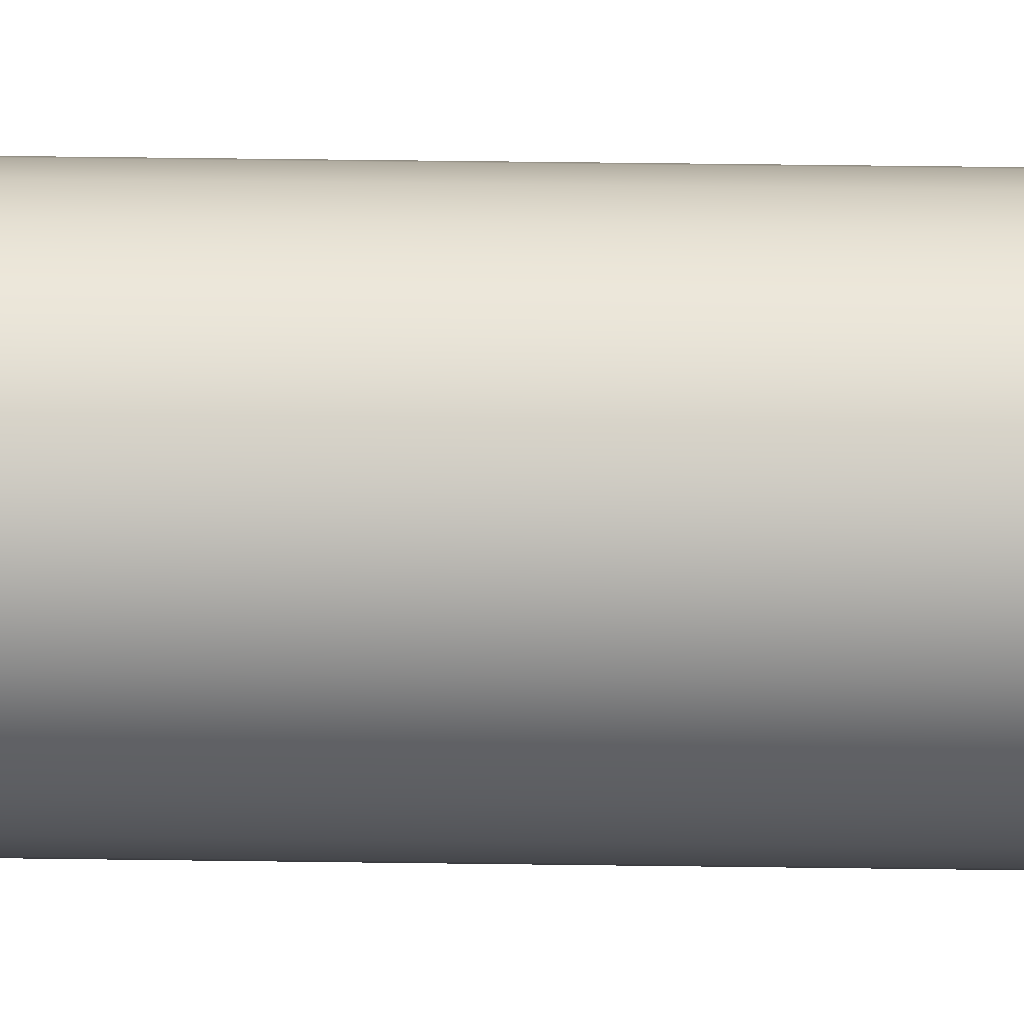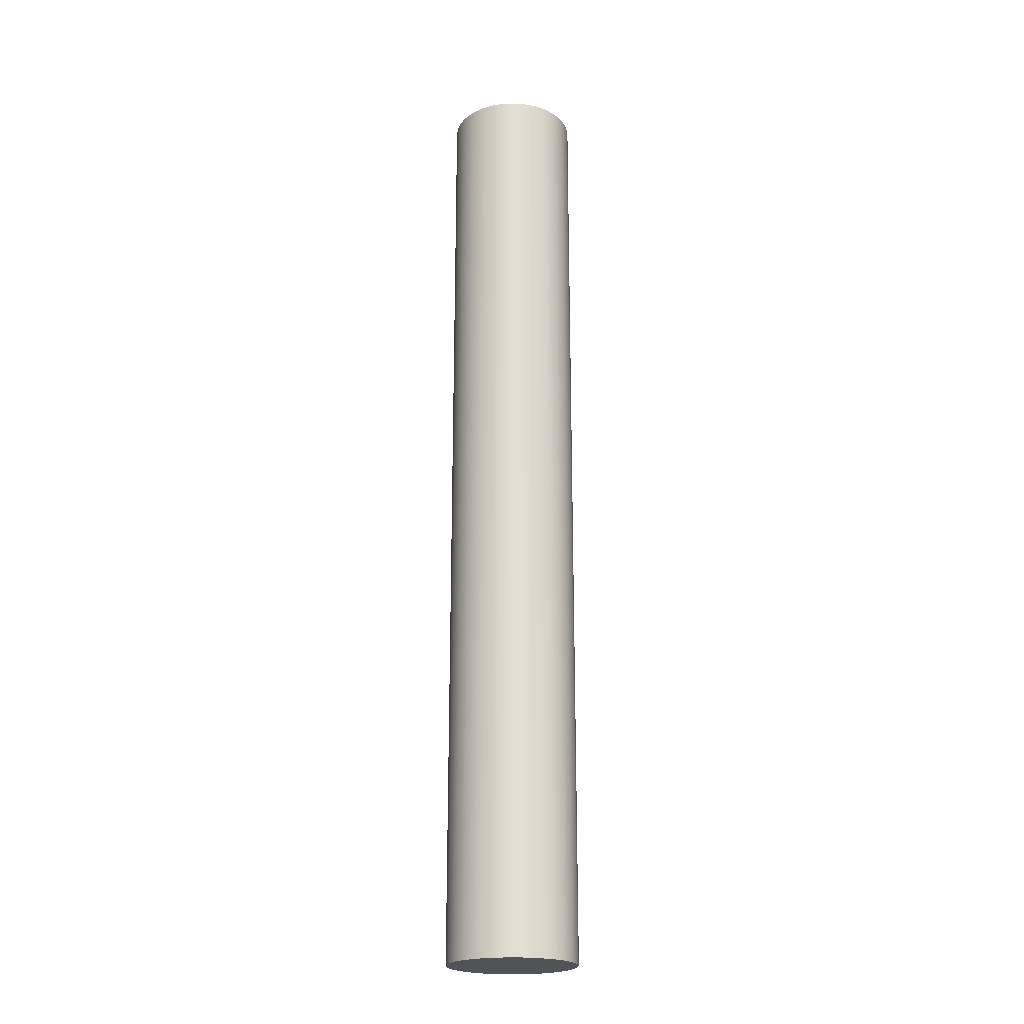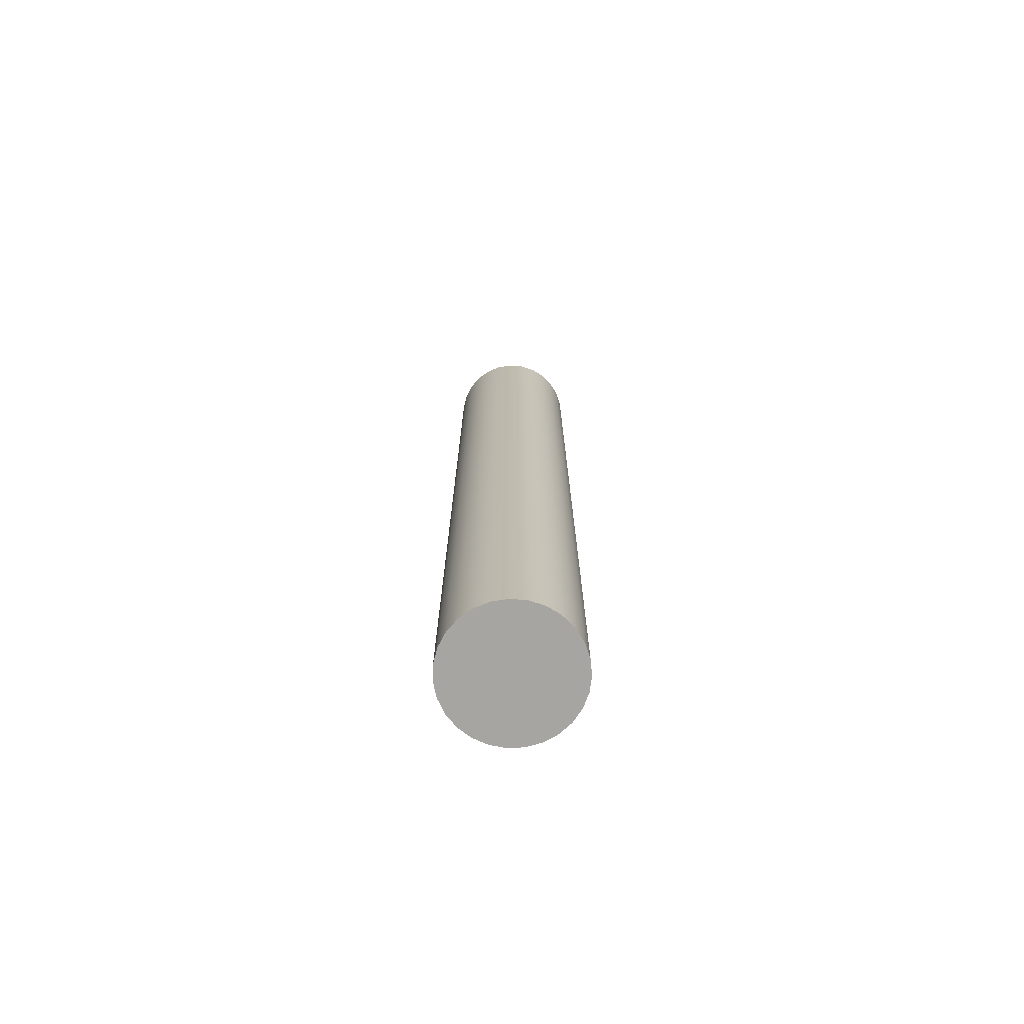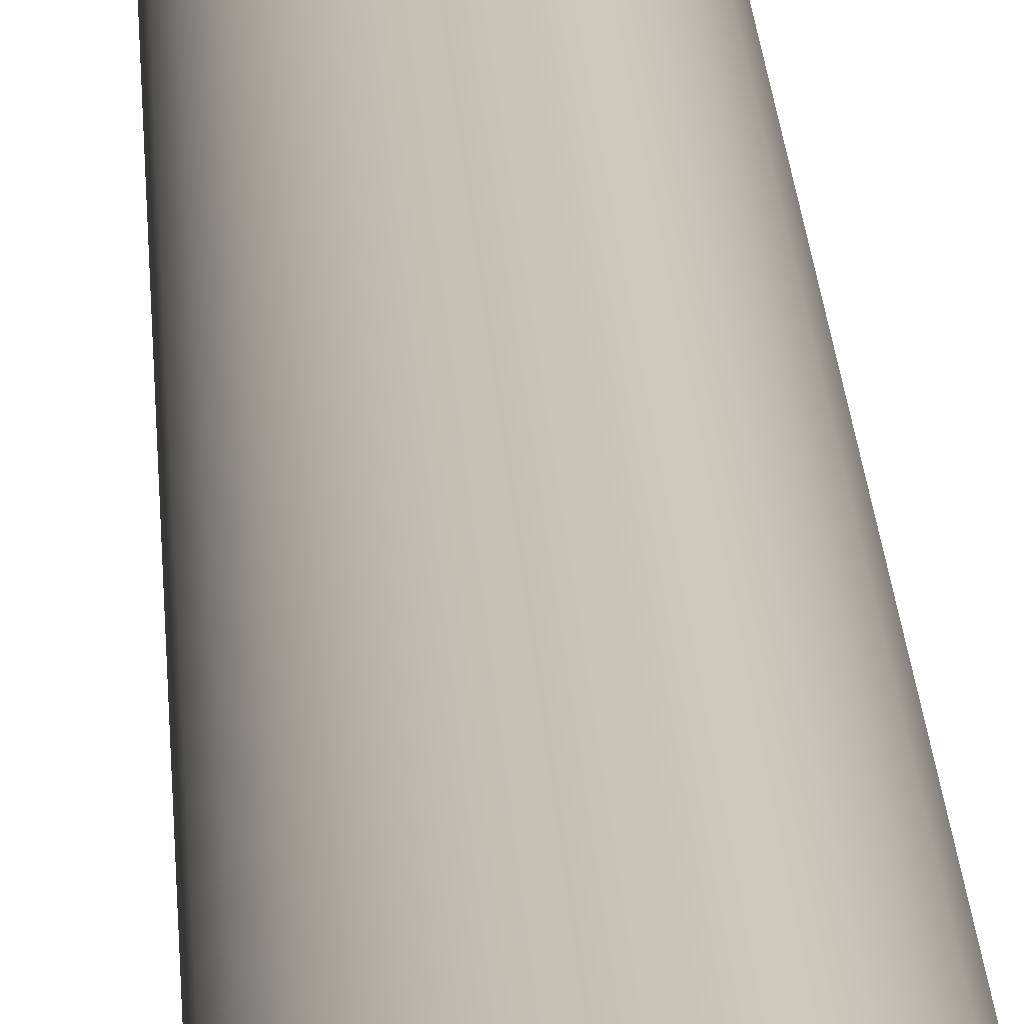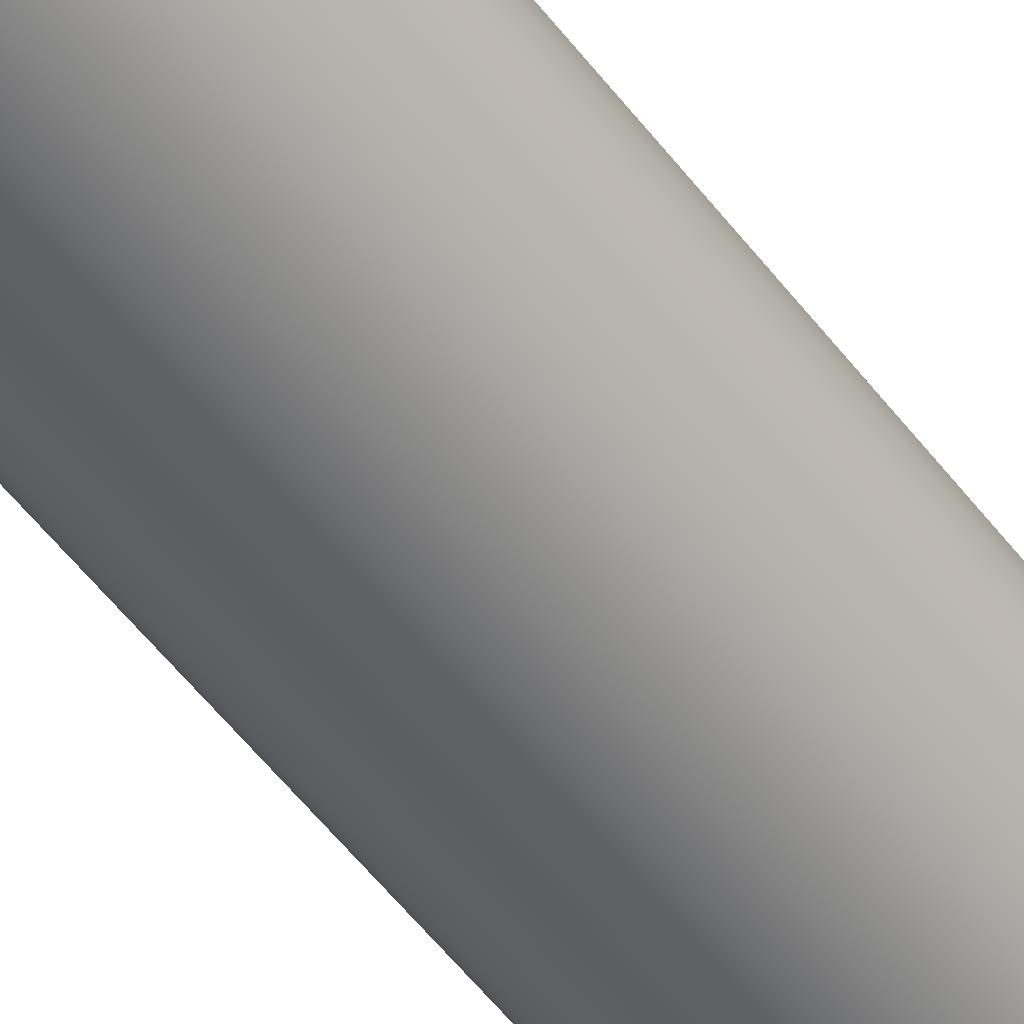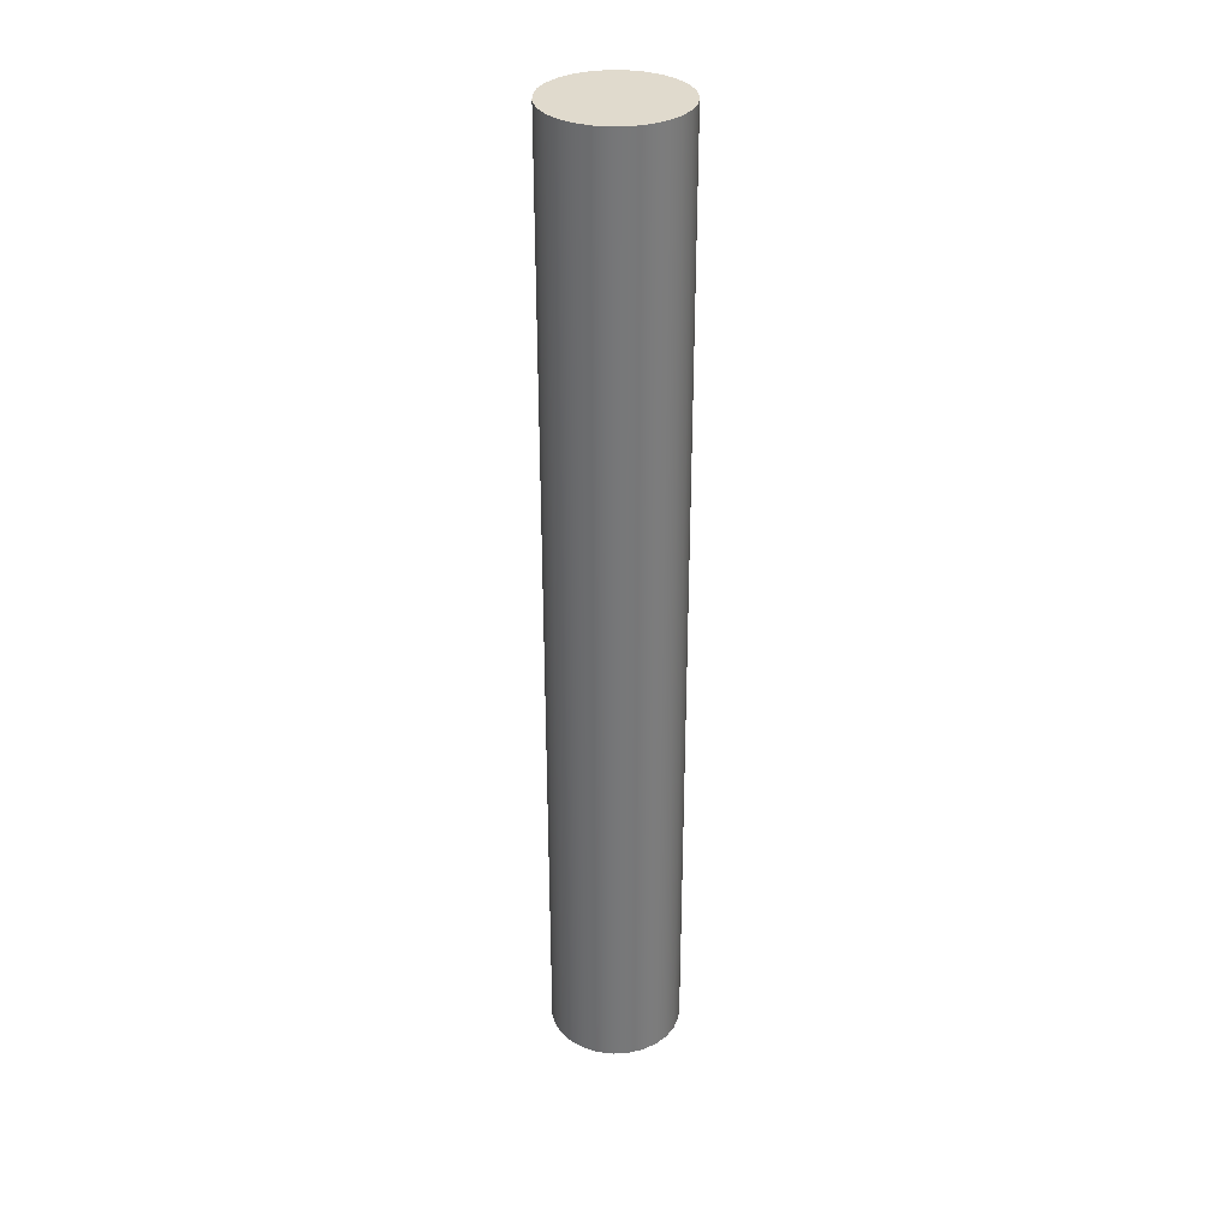
<metadata>
{"format":"obj","ext":"obj","renderer":"f3d","projection":"perspective","resolution":1024,"background":"white","views":[{"elev":46.6,"azim":90.9,"up":"+Z"},{"elev":-21.7,"azim":-5.4,"up":"+Y"},{"elev":-73.9,"azim":5.7,"up":"+Y"},{"elev":19.4,"azim":-2.7,"up":"+Z"},{"elev":-50.7,"azim":35.2,"up":"+Z"},{"elev":33.0,"azim":45.2,"up":"+Y"}]}
</metadata>
<code>
v -0.075 -0.55 9.185e-18
v -0.07298 -0.55 -0.0173
v -0.06702 -0.55 -0.03366
v -0.05745 -0.55 -0.04821
v -0.04479 -0.55 -0.06016
v -0.02971 -0.55 -0.06887
v -0.01302 -0.55 -0.07386
v 0.004361 -0.55 -0.07487
v 0.02151 -0.55 -0.07185
v 0.0375 -0.55 -0.06495
v 0.05147 -0.55 -0.05455
v 0.06266 -0.55 -0.04121
v 0.07048 -0.55 -0.02565
v 0.07449 -0.55 -0.008707
v 0.07449 -0.55 0.008707
v 0.07048 -0.55 0.02565
v 0.06266 -0.55 0.04121
v 0.05147 -0.55 0.05455
v 0.0375 -0.55 0.06495
v 0.02151 -0.55 0.07185
v 0.004361 -0.55 0.07487
v -0.01302 -0.55 0.07386
v -0.02971 -0.55 0.06887
v -0.04479 -0.55 0.06016
v -0.05745 -0.55 0.04821
v -0.06702 -0.55 0.03366
v -0.07298 -0.55 0.0173
v -0.075 -0.55 9.185e-18
v -0.07298 -0.55 0.0173
v -0.06702 -0.55 0.03366
v -0.05745 -0.55 0.04821
v -0.04479 -0.55 0.06016
v -0.02971 -0.55 0.06887
v -0.01302 -0.55 0.07386
v 0.004361 -0.55 0.07487
v 0.02151 -0.55 0.07185
v 0.0375 -0.55 0.06495
v 0.05147 -0.55 0.05455
v 0.06266 -0.55 0.04121
v 0.07048 -0.55 0.02565
v 0.07449 -0.55 0.008707
v 0.07449 -0.55 -0.008707
v 0.07048 -0.55 -0.02565
v 0.06266 -0.55 -0.04121
v 0.05147 -0.55 -0.05455
v 0.0375 -0.55 -0.06495
v 0.02151 -0.55 -0.07185
v 0.004361 -0.55 -0.07487
v -0.01302 -0.55 -0.07386
v -0.02971 -0.55 -0.06887
v -0.04479 -0.55 -0.06016
v -0.05745 -0.55 -0.04821
v -0.06702 -0.55 -0.03366
v -0.07298 -0.55 -0.0173
v -0.075 0.55 9.185e-18
v -0.07298 0.55 -0.0173
v -0.06702 0.55 -0.03366
v -0.05745 0.55 -0.04821
v -0.04479 0.55 -0.06016
v -0.02971 0.55 -0.06887
v -0.01302 0.55 -0.07386
v 0.004361 0.55 -0.07487
v 0.02151 0.55 -0.07185
v 0.0375 0.55 -0.06495
v 0.05147 0.55 -0.05455
v 0.06266 0.55 -0.04121
v 0.07048 0.55 -0.02565
v 0.07449 0.55 -0.008707
v 0.07449 0.55 0.008707
v 0.07048 0.55 0.02565
v 0.06266 0.55 0.04121
v 0.05147 0.55 0.05455
v 0.0375 0.55 0.06495
v 0.02151 0.55 0.07185
v 0.004361 0.55 0.07487
v -0.01302 0.55 0.07386
v -0.02971 0.55 0.06887
v -0.04479 0.55 0.06016
v -0.05745 0.55 0.04821
v -0.06702 0.55 0.03366
v -0.07298 0.55 0.0173
v -0.075 -0.55 9.185e-18
v -0.075 0.55 9.185e-18
v -0.075 0.55 9.185e-18
v -0.07298 0.55 0.0173
v -0.06702 0.55 0.03366
v -0.05745 0.55 0.04821
v -0.04479 0.55 0.06016
v -0.02971 0.55 0.06887
v -0.01302 0.55 0.07386
v 0.004361 0.55 0.07487
v 0.02151 0.55 0.07185
v 0.0375 0.55 0.06495
v 0.05147 0.55 0.05455
v 0.06266 0.55 0.04121
v 0.07048 0.55 0.02565
v 0.07449 0.55 0.008707
v 0.07449 0.55 -0.008707
v 0.07048 0.55 -0.02565
v 0.06266 0.55 -0.04121
v 0.05147 0.55 -0.05455
v 0.0375 0.55 -0.06495
v 0.02151 0.55 -0.07185
v 0.004361 0.55 -0.07487
v -0.01302 0.55 -0.07386
v -0.02971 0.55 -0.06887
v -0.04479 0.55 -0.06016
v -0.05745 0.55 -0.04821
v -0.06702 0.55 -0.03366
v -0.07298 0.55 -0.0173
g e019be18-e34d-11ea-b44b-54bf646e7e1f
f 2 14 1
f 1 14 15
f 1 15 27
f 27 15 16
f 27 16 26
f 26 16 17
f 26 17 25
f 25 17 18
f 25 18 24
f 24 18 19
f 24 19 23
f 23 19 20
f 23 20 22
f 22 20 21
f 14 2 13
f 13 2 3
f 13 3 12
f 12 3 4
f 12 4 11
f 11 4 5
f 11 5 10
f 10 5 6
f 10 6 9
f 9 6 7
f 9 7 8
g e01af69c-e34d-11ea-a7a1-54bf646e7e1f
f 29 81 28
f 28 81 83
f 82 55 54
f 54 55 56
f 54 56 57
f 29 30 81
f 81 30 80
f 80 30 31
f 80 31 79
f 79 31 32
f 79 32 78
f 78 32 33
f 78 33 77
f 77 33 34
f 77 34 76
f 76 34 35
f 76 35 75
f 75 35 36
f 75 36 74
f 74 36 37
f 74 37 73
f 73 37 38
f 73 38 72
f 72 38 39
f 72 39 71
f 71 39 40
f 71 40 70
f 70 40 41
f 70 41 69
f 69 41 42
f 69 42 68
f 68 42 43
f 68 43 67
f 67 43 44
f 67 44 66
f 66 44 45
f 66 45 65
f 65 45 46
f 65 46 64
f 64 46 47
f 64 47 63
f 63 47 48
f 63 48 62
f 62 48 49
f 62 49 61
f 61 49 50
f 61 50 60
f 60 50 51
f 60 51 59
f 59 51 52
f 59 52 58
f 58 52 53
f 58 53 57
f 57 53 54
g e01c0806-e34d-11ea-8fbf-54bf646e7e1f
f 85 97 84
f 84 97 98
f 84 98 110
f 110 98 99
f 110 99 109
f 109 99 100
f 109 100 108
f 108 100 101
f 108 101 107
f 107 101 102
f 107 102 106
f 106 102 103
f 106 103 105
f 105 103 104
f 97 85 96
f 96 85 86
f 96 86 95
f 95 86 87
f 95 87 94
f 94 87 88
f 94 88 93
f 93 88 89
f 93 89 92
f 92 89 90
f 92 90 91

</code>
